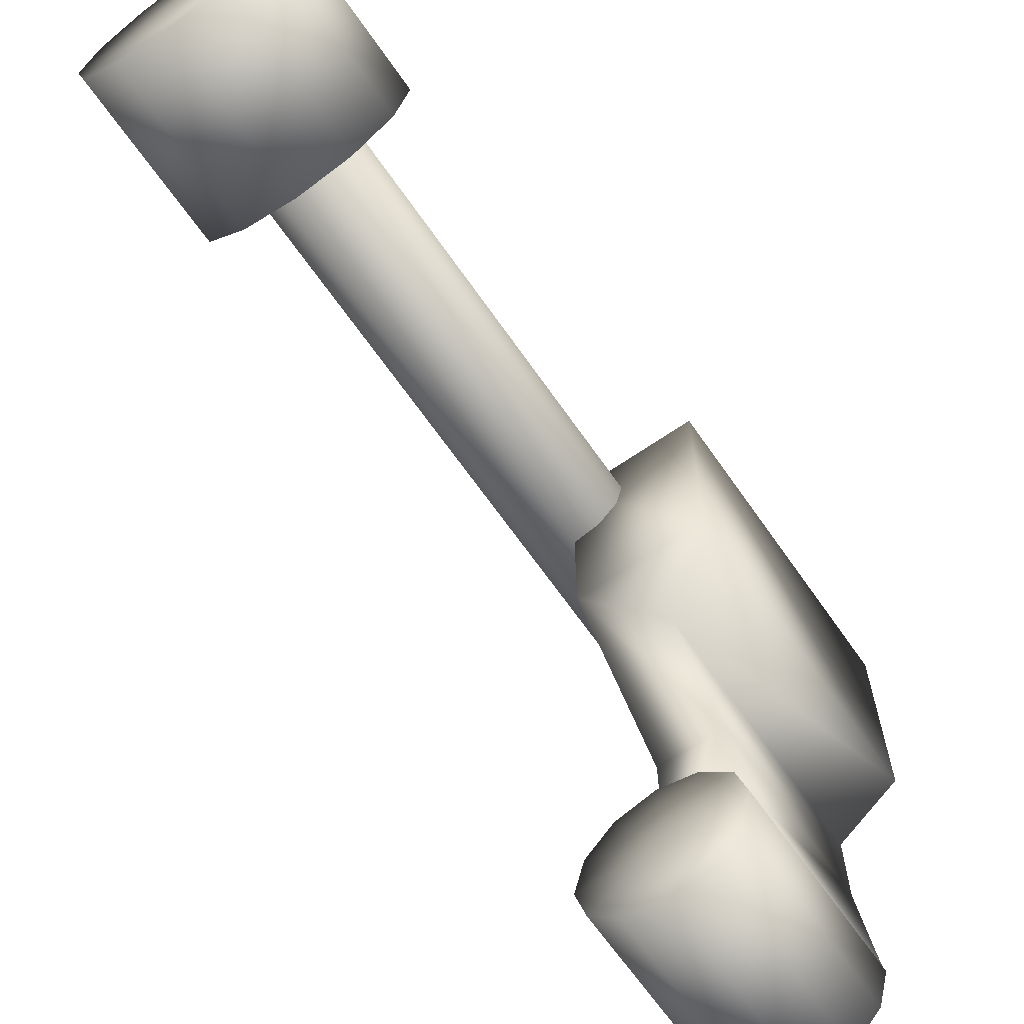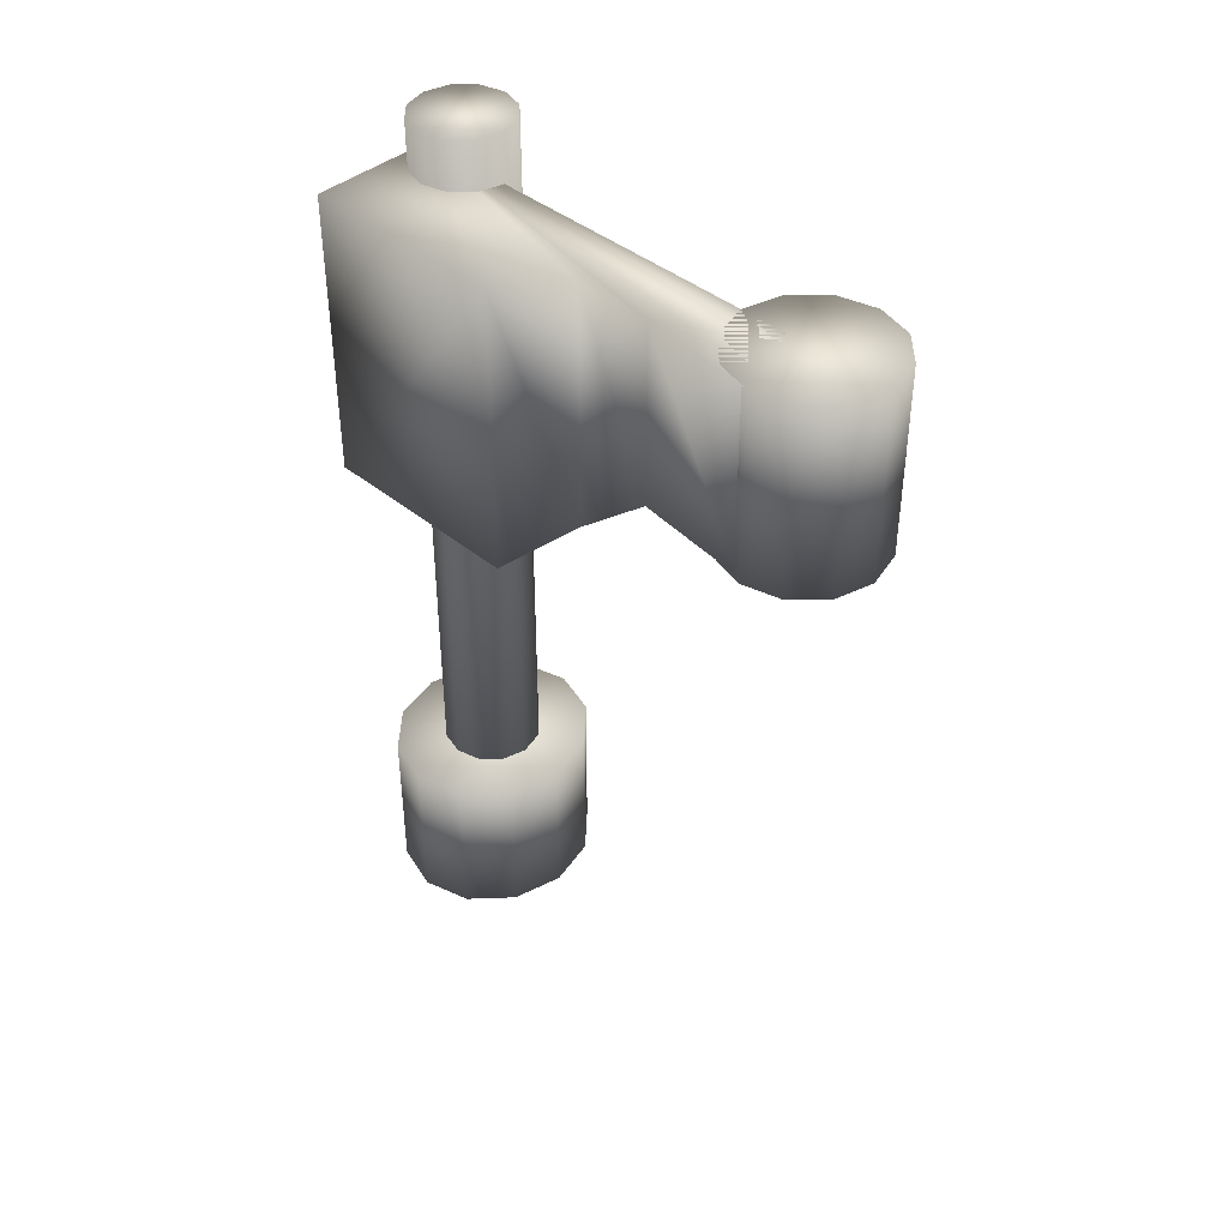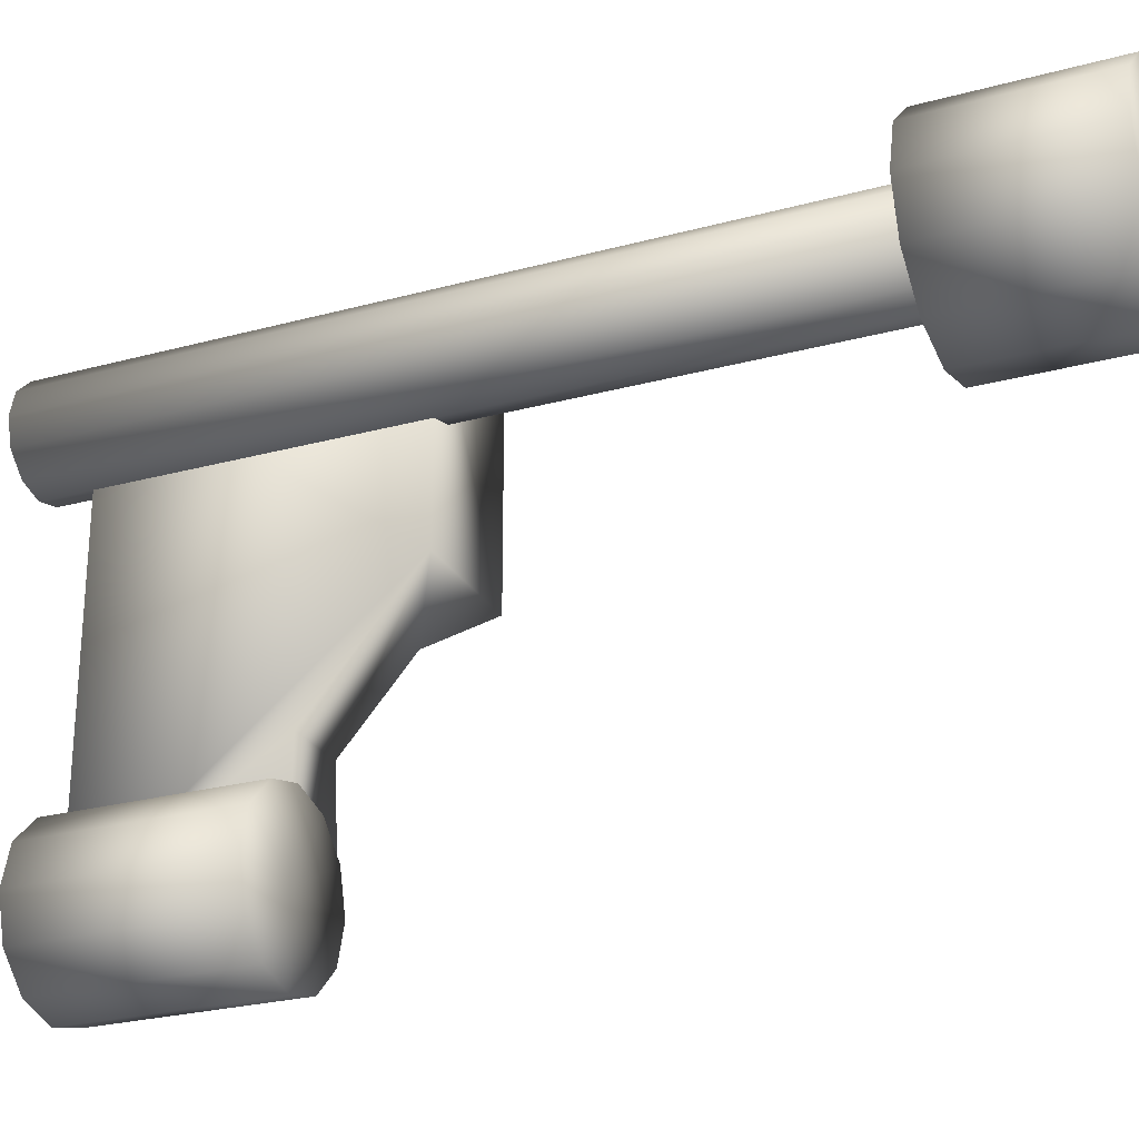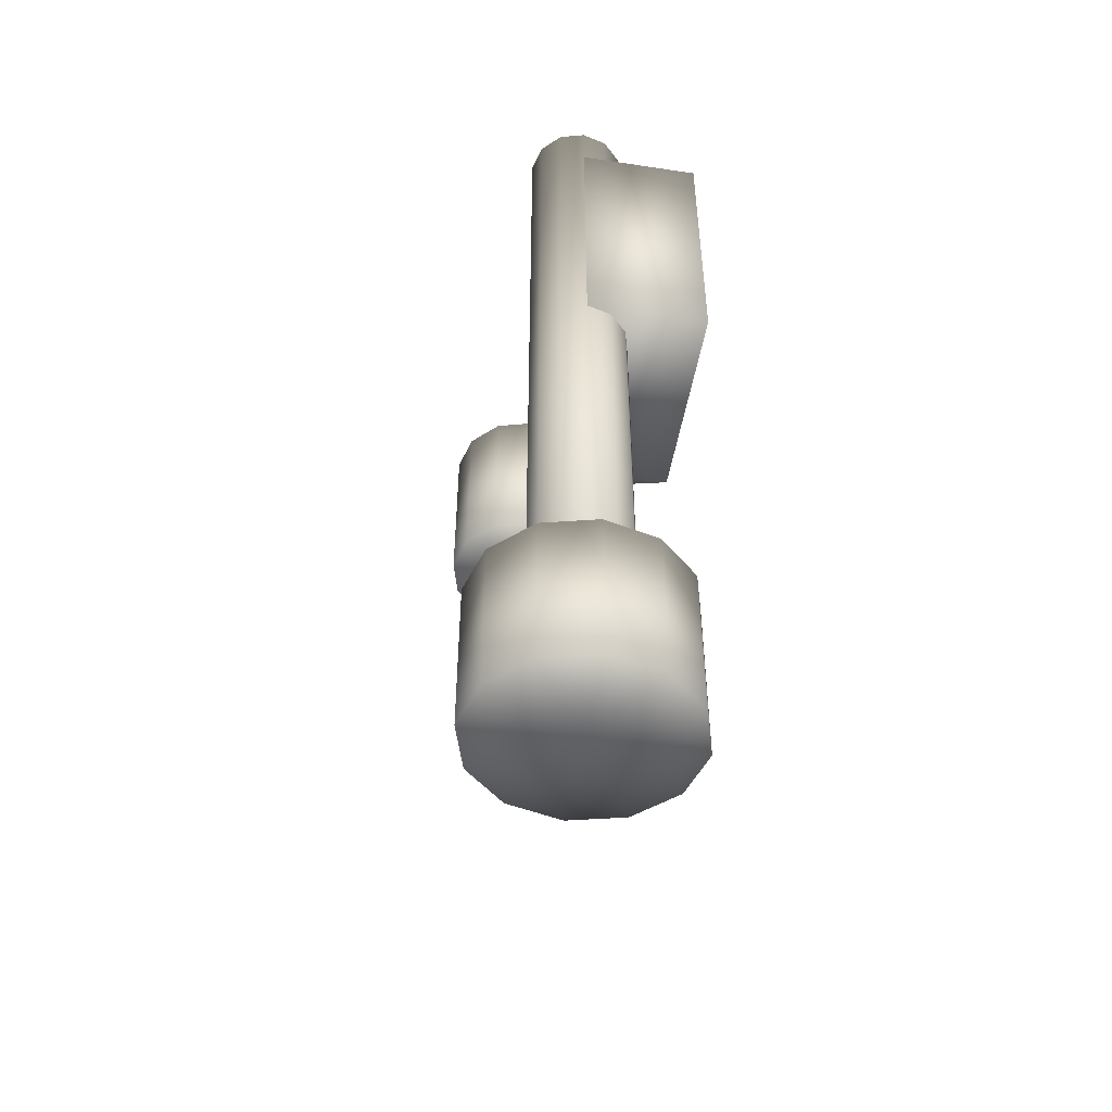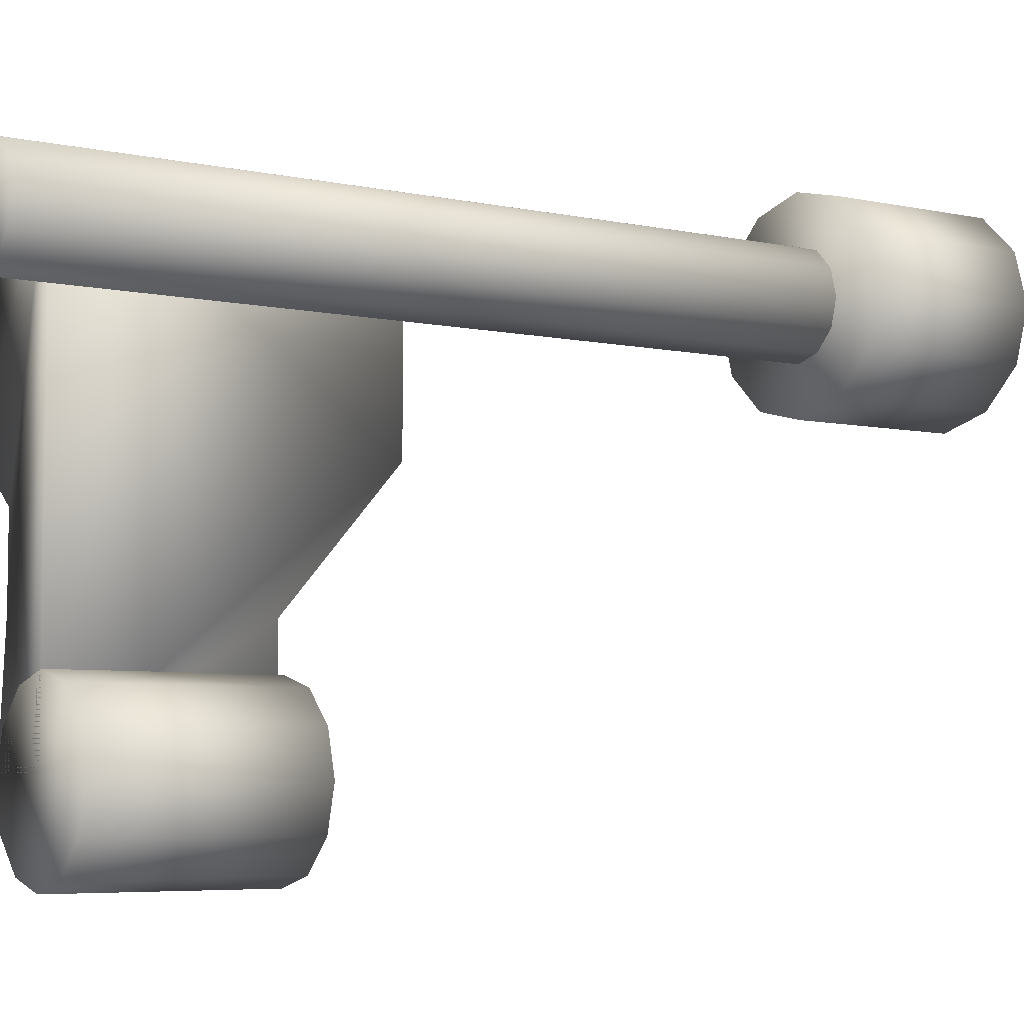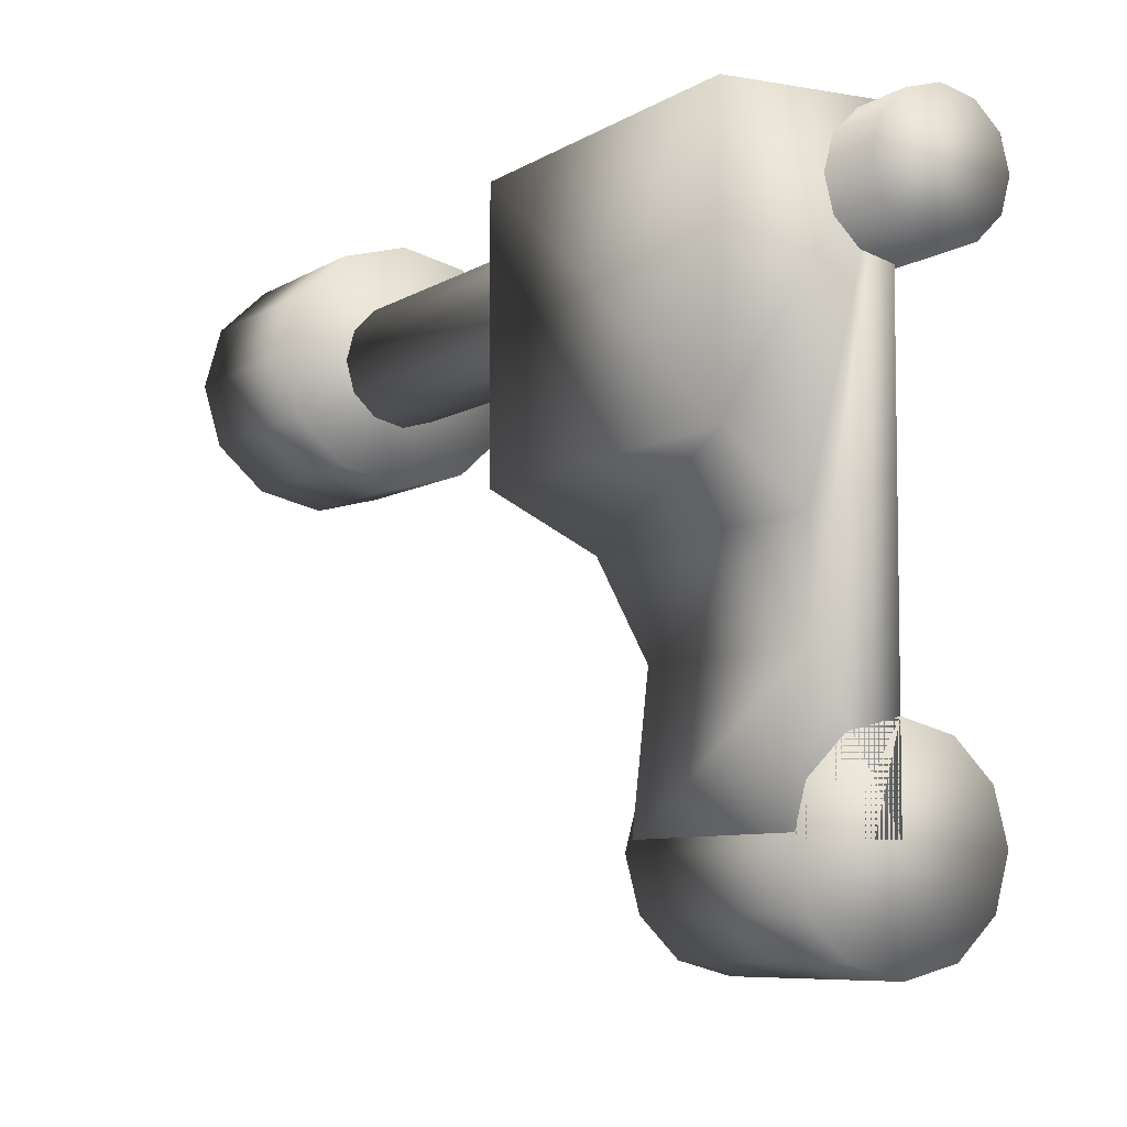
<metadata>
{"format":"obj","ext":"obj","renderer":"f3d","projection":"perspective","resolution":1024,"background":"white","views":[{"elev":-65.8,"azim":-145.2,"up":"+Y"},{"elev":41.3,"azim":-45.3,"up":"+Z"},{"elev":-25.7,"azim":113.5,"up":"+Y"},{"elev":-49.1,"azim":170.5,"up":"+Z"},{"elev":-5.8,"azim":57.0,"up":"+Y"},{"elev":-6.9,"azim":-28.9,"up":"+Y"}]}
</metadata>
<code>
v 0.1562 0.1909 0.9228
v 0.1977 0.1798 0.7193
v 0.1977 0.1798 0.9228
v 0.2281 0.1495 0.9228
v 0.2392 0.108 0.9228
v 0.2281 0.06649 0.9228
v 0.1977 0.03611 0.9228
v 0.1562 0.025 0.7193
v 0.1562 0.025 0.9228
v 0.1147 0.03611 0.7193
v 0.1147 0.03611 0.9228
v 0.08434 0.06649 0.7193
v 0.08434 0.06649 0.9228
v 0.07323 0.108 0.9228
v 0.08434 0.1495 0.9228
v 0.1147 0.1798 0.9228
v 0.1562 0.1909 0.7193
v 0.2281 0.1495 0.7193
v 0.2392 0.108 0.7193
v 0.2281 0.06649 0.7193
v 0.1977 0.03611 0.7193
v 0.07323 0.108 0.7193
v 0.08434 0.1495 0.7193
v 0.1147 0.1798 0.7193
v 0.1562 0.108 0.7193
v 0.1562 0.1133 0.9228
v 0.1562 0.5886 0.9228
v 0.1562 0.5886 0.6122
v 0.1562 0.3663 0.6122
v 0.1562 0.2351 0.7246
v 0.1562 0.1133 0.7246
v 0.0752 0.1133 0.9228
v 0.025 0.5886 0.9228
v 0.025 0.5886 0.6122
v 0.025 0.3663 0.6122
v 0.08859 0.2351 0.7246
v 0.0752 0.1133 0.7246
v 0.08859 0.3174 0.9228
v 0.08859 0.3175 0.6537
v 0.025 0.3663 0.9228
v 0.08859 0.2351 0.9228
v 0.1562 0.6391 0.1987
v 0.2124 0.6252 0.025
v 0.2124 0.6252 0.1987
v 0.2537 0.5871 0.1987
v 0.2687 0.535 0.1987
v 0.2537 0.483 0.1987
v 0.2124 0.4448 0.1987
v 0.1562 0.4309 0.025
v 0.1562 0.4309 0.1987
v 0.09996 0.4448 0.025
v 0.09996 0.4448 0.1987
v 0.05873 0.483 0.025
v 0.05873 0.483 0.1987
v 0.04373 0.535 0.1987
v 0.05873 0.5871 0.1987
v 0.09996 0.6252 0.1987
v 0.1562 0.6391 0.025
v 0.2537 0.5871 0.025
v 0.2687 0.535 0.025
v 0.2537 0.483 0.025
v 0.2124 0.4448 0.025
v 0.04373 0.535 0.025
v 0.05873 0.5871 0.025
v 0.09996 0.6252 0.025
v 0.1562 0.535 0.025
v 0.1562 0.5886 0.975
v 0.183 0.5814 0.0499
v 0.183 0.5814 0.975
v 0.2026 0.5618 0.975
v 0.2098 0.535 0.975
v 0.2026 0.5083 0.975
v 0.183 0.4886 0.975
v 0.1562 0.4815 0.0499
v 0.1562 0.4815 0.975
v 0.1294 0.4886 0.0499
v 0.1294 0.4886 0.975
v 0.1098 0.5083 0.0499
v 0.1098 0.5083 0.975
v 0.1026 0.535 0.975
v 0.1098 0.5618 0.975
v 0.1294 0.5814 0.975
v 0.1562 0.5886 0.0499
v 0.2026 0.5618 0.0499
v 0.2098 0.535 0.0499
v 0.2026 0.5083 0.0499
v 0.183 0.4886 0.0499
v 0.1026 0.535 0.0499
v 0.1098 0.5618 0.0499
v 0.1294 0.5814 0.0499
v 0.1562 0.535 0.0499
f 17 2 25
f 2 18 25
f 18 19 25
f 19 20 25
f 20 21 25
f 21 8 25
f 8 10 25
f 10 12 25
f 12 22 25
f 22 23 25
f 23 24 25
f 24 17 25
f 39 35 29
f 26 41 32
f 3 2 17
f 1 3 17
f 4 18 2
f 3 4 2
f 5 19 18
f 4 5 18
f 6 20 19
f 5 6 19
f 7 21 20
f 6 7 20
f 9 8 21
f 7 9 21
f 11 10 8
f 9 11 8
f 13 12 10
f 11 13 10
f 14 22 12
f 13 14 12
f 15 23 22
f 14 15 22
f 16 24 23
f 15 16 23
f 1 17 24
f 16 1 24
f 36 30 31
f 37 36 31
f 33 27 28
f 34 33 28
f 35 34 28
f 29 35 28
f 36 39 29
f 30 36 29
f 40 35 39
f 38 40 39
f 34 35 40
f 33 34 40
f 40 38 27
f 33 40 27
f 41 36 37
f 32 41 37
f 38 39 36
f 41 38 36
f 41 26 27
f 38 41 27
f 58 43 66
f 43 59 66
f 59 60 66
f 60 61 66
f 61 62 66
f 62 49 66
f 49 51 66
f 51 53 66
f 53 63 66
f 63 64 66
f 64 65 66
f 65 58 66
f 44 43 58
f 42 44 58
f 45 59 43
f 44 45 43
f 46 60 59
f 45 46 59
f 47 61 60
f 46 47 60
f 48 62 61
f 47 48 61
f 50 49 62
f 48 50 62
f 52 51 49
f 50 52 49
f 54 53 51
f 52 54 51
f 55 63 53
f 54 55 53
f 56 64 63
f 55 56 63
f 57 65 64
f 56 57 64
f 42 58 65
f 57 42 65
f 83 68 91
f 68 84 91
f 84 85 91
f 85 86 91
f 86 87 91
f 87 74 91
f 74 76 91
f 76 78 91
f 78 88 91
f 88 89 91
f 89 90 91
f 90 83 91
f 69 68 83
f 67 69 83
f 70 84 68
f 69 70 68
f 71 85 84
f 70 71 84
f 72 86 85
f 71 72 85
f 73 87 86
f 72 73 86
f 75 74 87
f 73 75 87
f 77 76 74
f 75 77 74
f 79 78 76
f 77 79 76
f 80 88 78
f 79 80 78
f 81 89 88
f 80 81 88
f 82 90 89
f 81 82 89
f 67 83 90
f 82 67 90
f 29 28 27
f 29 27 26
f 30 29 26
f 31 30 26
f 37 31 26
f 37 26 32
f 5 4 3
f 5 3 1
f 6 5 1
f 7 6 1
f 9 7 1
f 11 9 1
f 13 11 1
f 13 1 16
f 13 16 15
f 14 13 15
f 47 46 45
f 47 45 44
f 48 47 44
f 50 48 44
f 50 44 42
f 52 50 42
f 54 52 42
f 54 42 57
f 54 57 56
f 56 55 54
f 71 70 69
f 71 69 67
f 71 67 82
f 71 82 81
f 71 81 80
f 72 71 80
f 73 72 80
f 73 80 79
f 73 79 77
f 77 75 73

</code>
